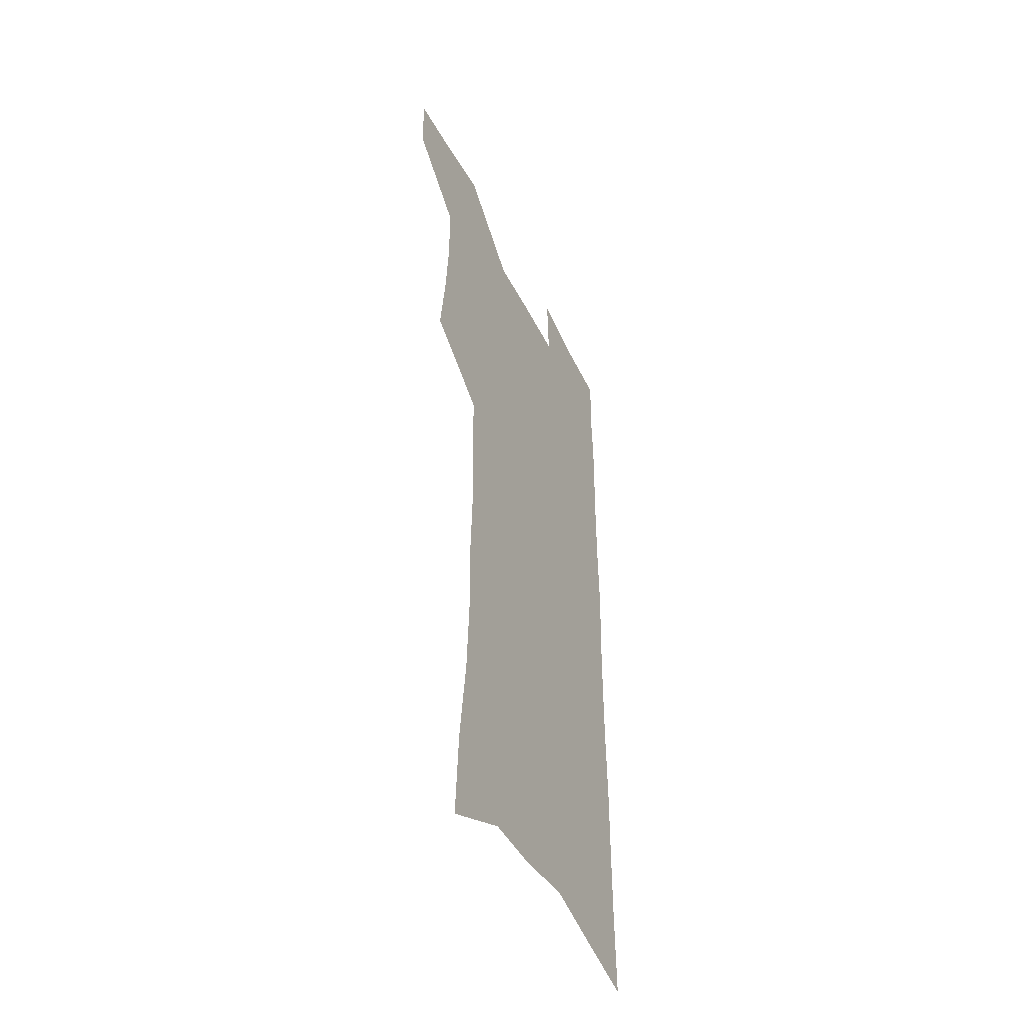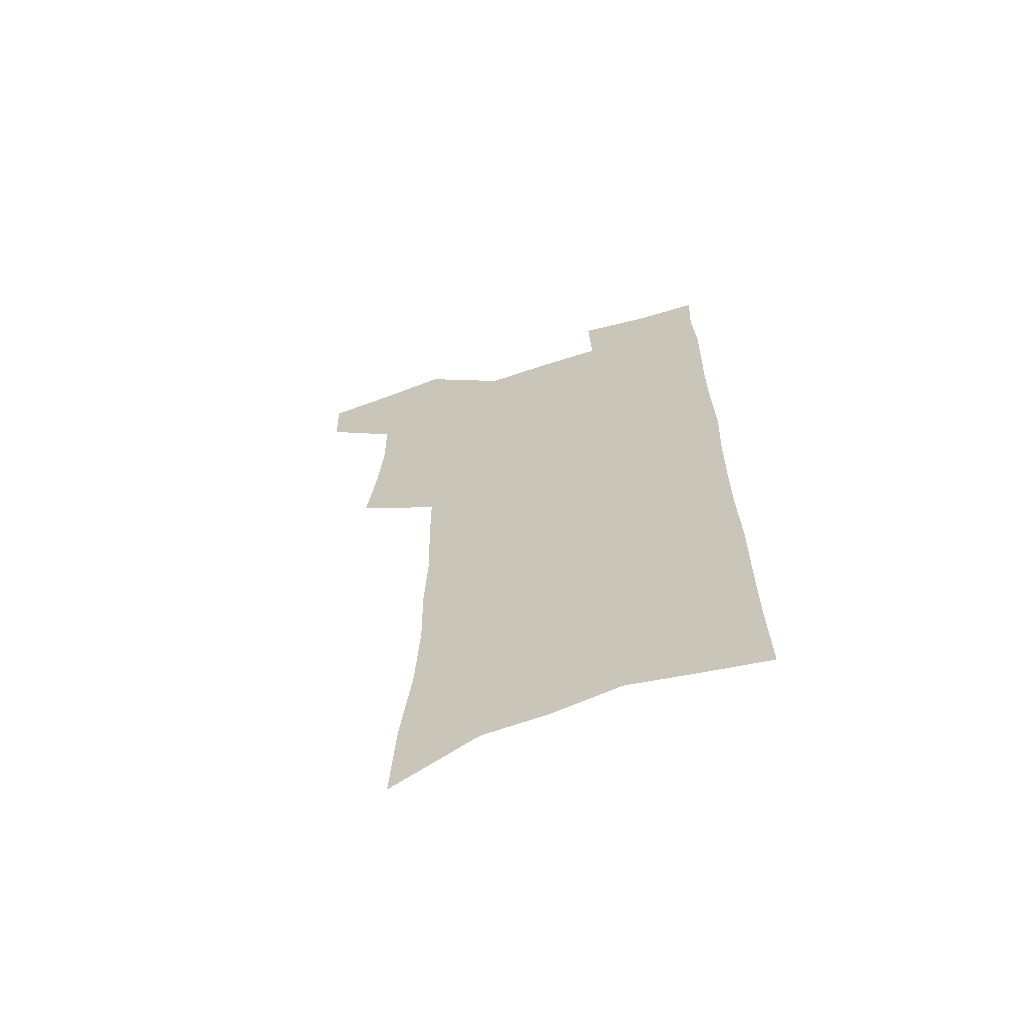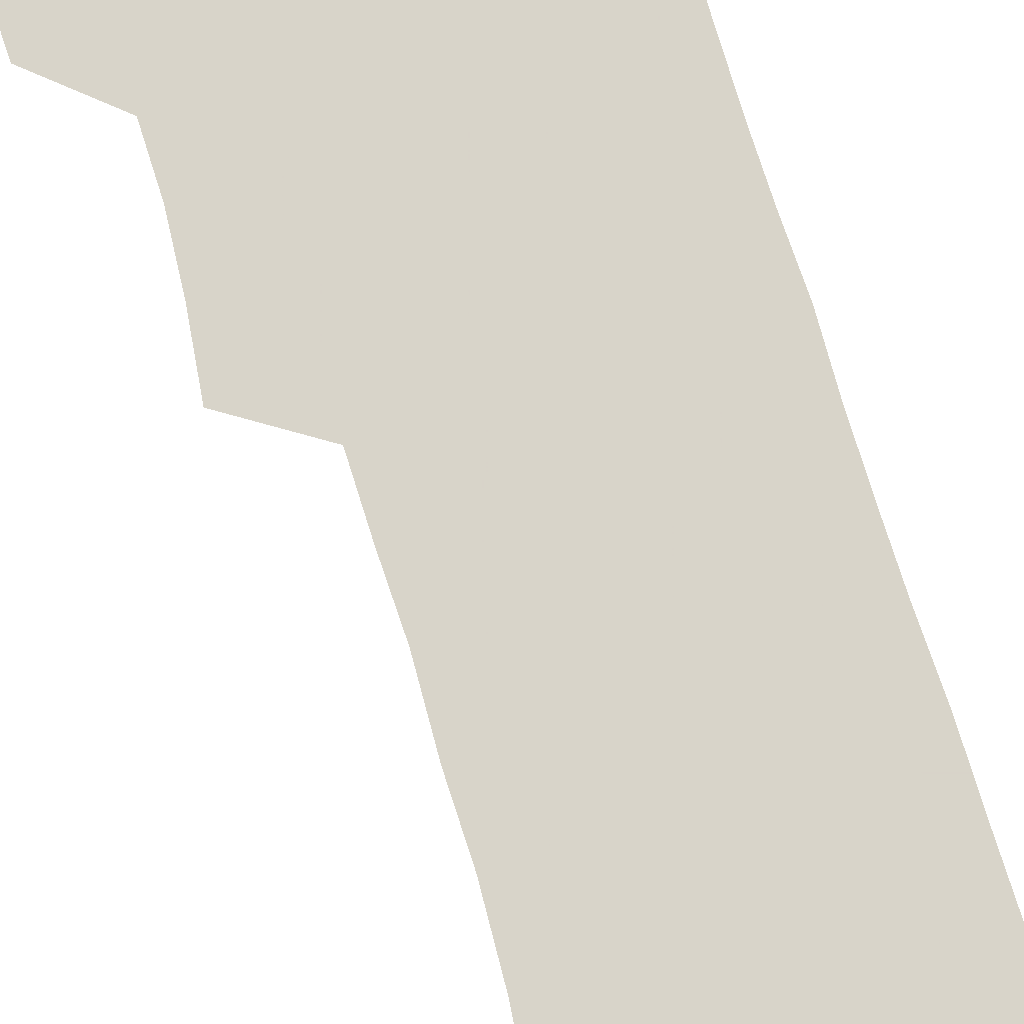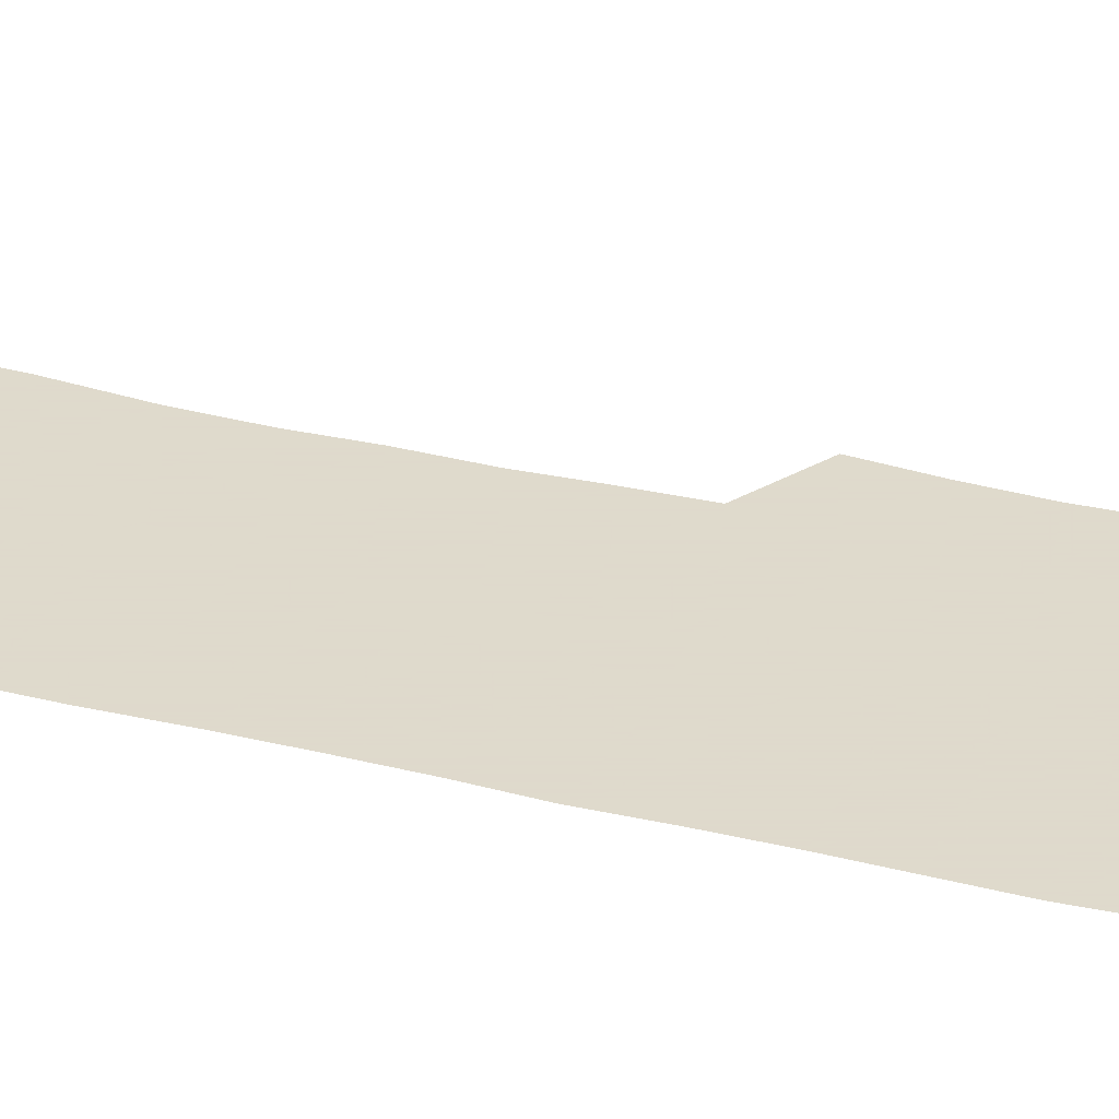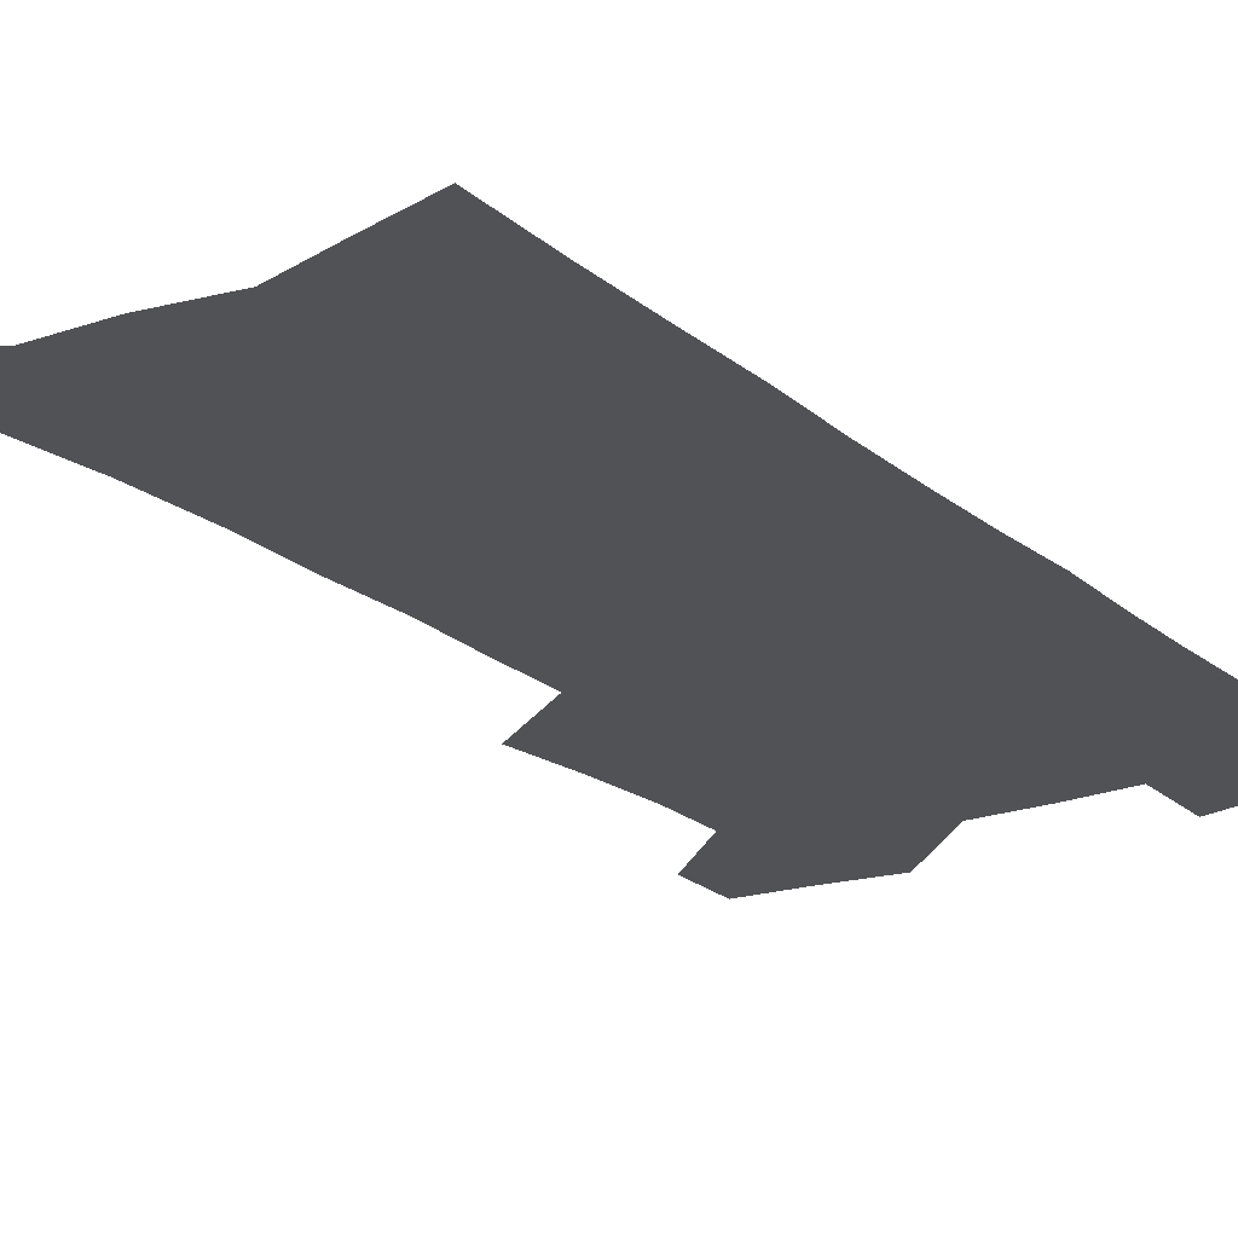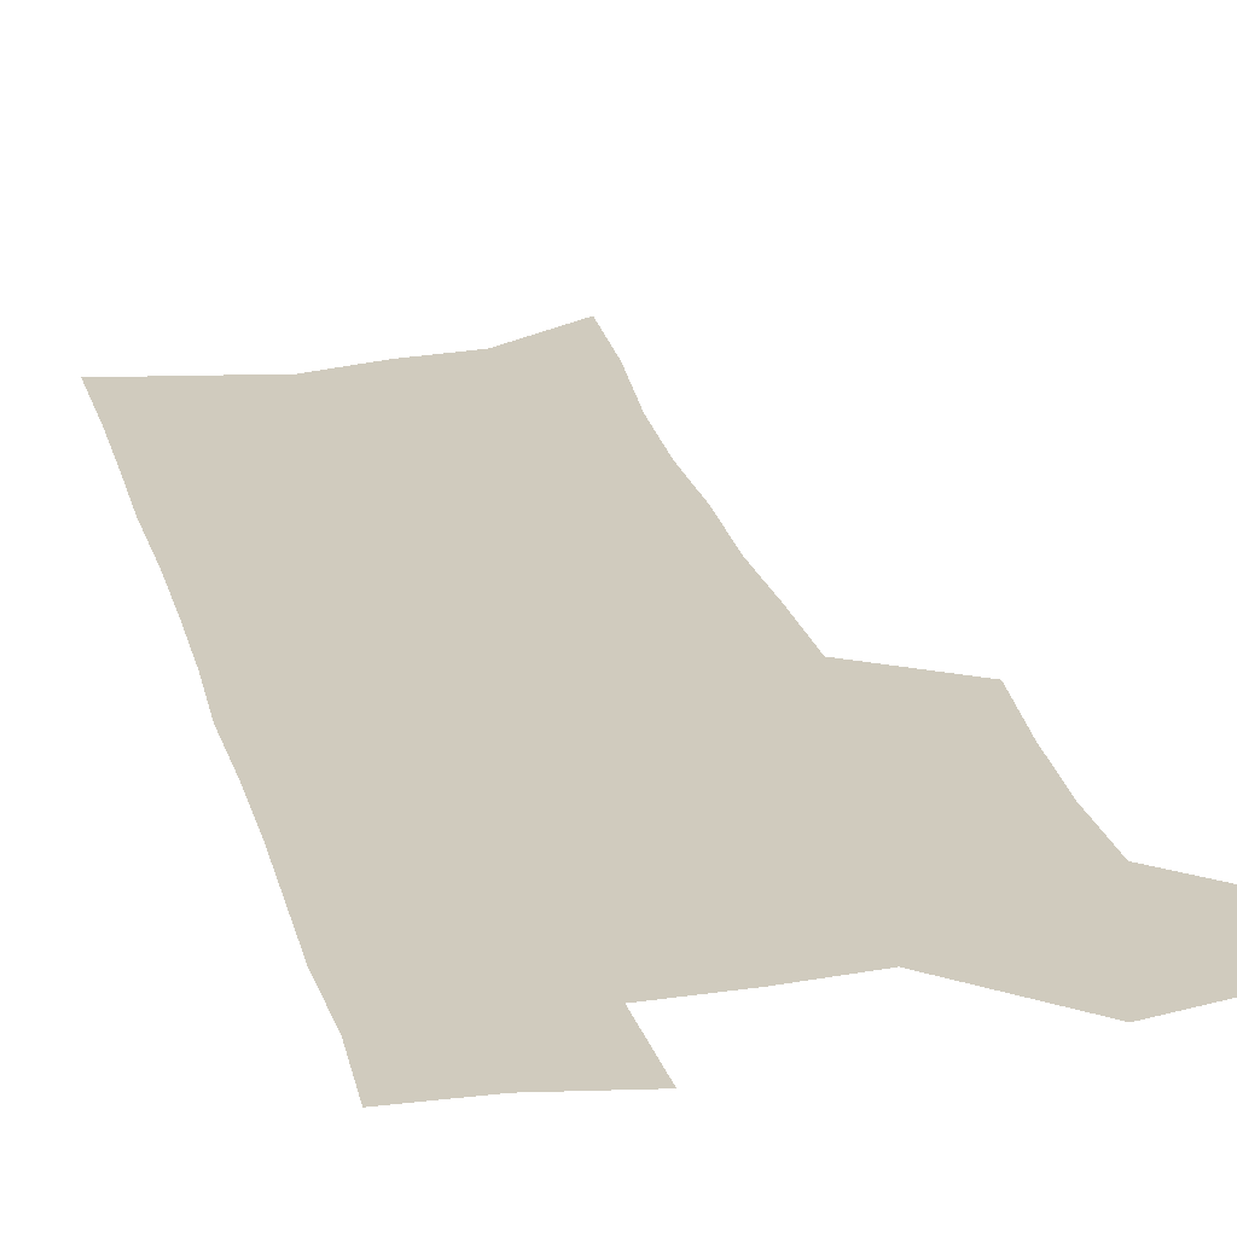
<metadata>
{"format":"obj","ext":"obj","renderer":"f3d","projection":"perspective","resolution":1024,"background":"white","views":[{"elev":-47.8,"azim":-64.1,"up":"+Y"},{"elev":-65.5,"azim":18.1,"up":"+Y"},{"elev":75.7,"azim":-17.2,"up":"+Z"},{"elev":32.4,"azim":108.4,"up":"+Z"},{"elev":-21.2,"azim":34.8,"up":"+Z"},{"elev":23.6,"azim":165.3,"up":"+Z"}]}
</metadata>
<code>
v 484.6 532.7 0
v 483.7 560.7 0
v 510.1 414.5 0
v 513.8 447 0
v 515.9 477.3 0
v 515.6 505.8 0
v 516.9 534 0
v 512.2 563.8 0
v 537.3 147.6 0
v 539.3 186.8 0
v 543.8 228 0
v 545.4 263.5 0
v 544.9 295.4 0
v 546.2 329.9 0
v 545.2 360.8 0
v 545 392 0
v 546.4 423.2 0
v 546.8 452.2 0
v 547.5 480.5 0
v 549.2 508.3 0
v 545.8 536.3 0
v 540 568.5 0
v 572.6 167.2 0
v 575 207.1 0
v 575.8 242.2 0
v 575.8 274.5 0
v 574.6 304.7 0
v 575.8 338.5 0
v 576.2 369.8 0
v 576.4 399.4 0
v 576 427.5 0
v 576.8 455.9 0
v 576.5 482.7 0
v 576.5 509.5 0
v 575.4 536.6 0
v 600.3 168.7 0
v 602.9 215.5 0
v 603.1 248.4 0
v 602.6 279.1 0
v 603.1 312.4 0
v 603 343.2 0
v 603.1 373.1 0
v 603.1 401.6 0
v 603.4 429.9 0
v 603.6 457.2 0
v 603.9 483.9 0
v 603.7 510 0
v 602.9 537.6 0
v 628.6 174.1 0
v 628.9 214.7 0
v 629.1 248.1 0
v 628.9 281.7 0
v 629.1 311.6 0
v 629 343.9 0
v 629.1 373.3 0
v 629.3 401.6 0
v 629.6 429.6 0
v 629.8 457 0
v 630.1 483.7 0
v 630.4 510.1 0
v 630.7 537.1 0
v 629.6 570.2 0
v 656.9 167.9 0
v 655.5 210.8 0
v 656.6 242.3 0
v 655.5 277.8 0
v 655.3 310 0
v 655.4 340.8 0
v 655.4 370.8 0
v 655.7 399.7 0
v 656.2 427.8 0
v 656.6 455.5 0
v 656.8 482.8 0
v 656.7 509.7 0
v 658 535.6 0
v 659.5 564 0
v 685.8 161.9 0
v 685.2 200 0
v 685.3 234.2 0
v 685.6 267.3 0
v 684.9 301 0
v 684.9 332.7 0
v 685.3 363.2 0
v 686.5 392.5 0
v 685.7 422.8 0
v 685.7 451.9 0
v 686.2 479.9 0
v 686.7 507.6 0
v 685.5 535.4 0
v 686.7 562.2 0
f 6 7 1
f 1 7 2
f 7 8 2
f 16 17 3
f 3 17 4
f 17 18 4
f 4 18 5
f 18 19 5
f 5 19 6
f 19 20 6
f 6 20 7
f 20 21 7
f 7 21 8
f 21 22 8
f 9 23 10
f 23 24 10
f 10 24 11
f 24 25 11
f 11 25 12
f 25 26 12
f 12 26 13
f 26 27 13
f 13 27 14
f 27 28 14
f 14 28 15
f 28 29 15
f 15 29 16
f 29 30 16
f 16 30 17
f 30 31 17
f 17 31 18
f 31 32 18
f 18 32 19
f 32 33 19
f 19 33 20
f 33 34 20
f 20 34 21
f 34 35 21
f 21 35 22
f 23 36 24
f 36 37 24
f 24 37 25
f 37 38 25
f 25 38 26
f 38 39 26
f 26 39 27
f 39 40 27
f 27 40 28
f 40 41 28
f 28 41 29
f 41 42 29
f 29 42 30
f 42 43 30
f 30 43 31
f 43 44 31
f 31 44 32
f 44 45 32
f 32 45 33
f 45 46 33
f 33 46 34
f 46 47 34
f 34 47 35
f 47 48 35
f 36 49 37
f 49 50 37
f 37 50 38
f 50 51 38
f 38 51 39
f 51 52 39
f 39 52 40
f 52 53 40
f 40 53 41
f 53 54 41
f 41 54 42
f 54 55 42
f 42 55 43
f 55 56 43
f 43 56 44
f 56 57 44
f 44 57 45
f 57 58 45
f 45 58 46
f 58 59 46
f 46 59 47
f 59 60 47
f 47 60 48
f 60 61 48
f 49 63 50
f 63 64 50
f 50 64 51
f 64 65 51
f 51 65 52
f 65 66 52
f 52 66 53
f 66 67 53
f 53 67 54
f 67 68 54
f 54 68 55
f 68 69 55
f 55 69 56
f 69 70 56
f 56 70 57
f 70 71 57
f 57 71 58
f 71 72 58
f 58 72 59
f 72 73 59
f 59 73 60
f 73 74 60
f 60 74 61
f 74 75 61
f 61 75 62
f 75 76 62
f 63 77 64
f 77 78 64
f 64 78 65
f 78 79 65
f 65 79 66
f 79 80 66
f 66 80 67
f 80 81 67
f 67 81 68
f 81 82 68
f 68 82 69
f 82 83 69
f 69 83 70
f 83 84 70
f 70 84 71
f 84 85 71
f 71 85 72
f 85 86 72
f 72 86 73
f 86 87 73
f 73 87 74
f 87 88 74
f 74 88 75
f 88 89 75
f 75 89 76
f 89 90 76

</code>
